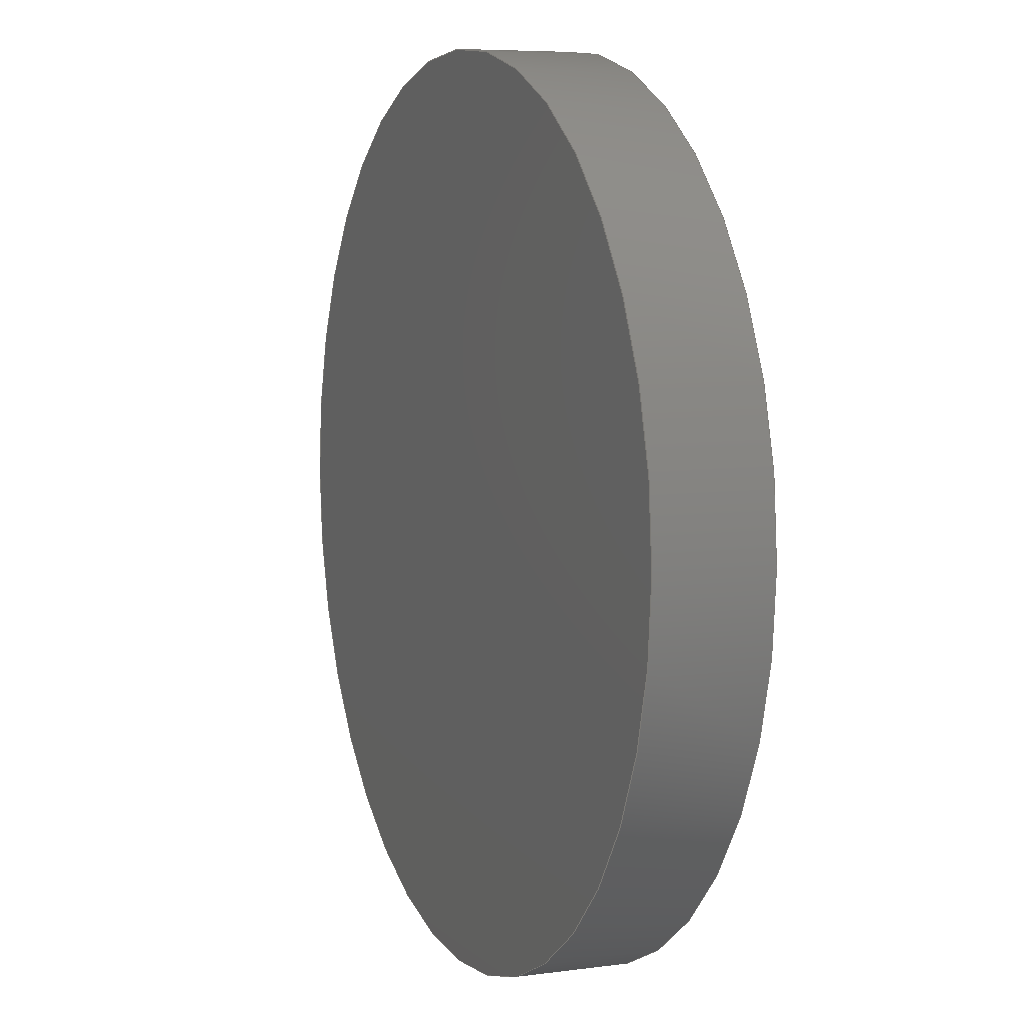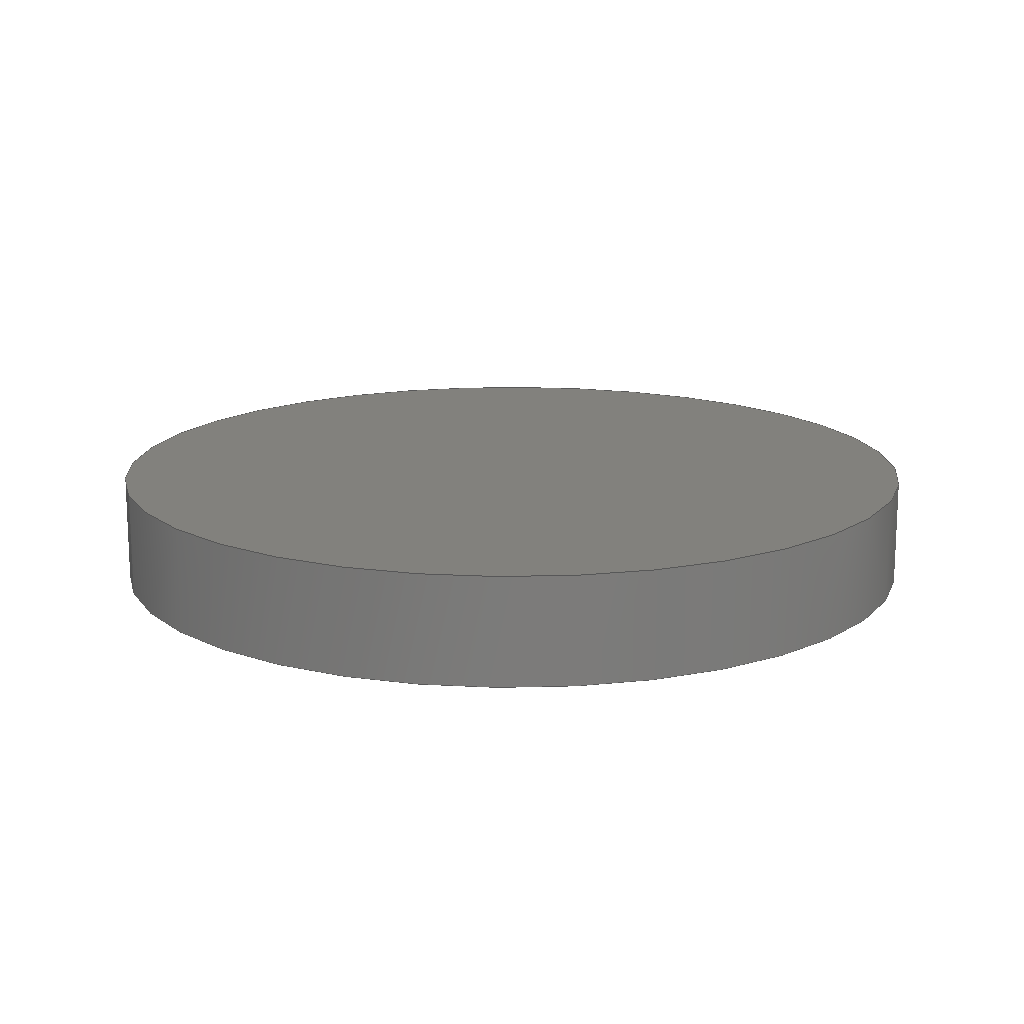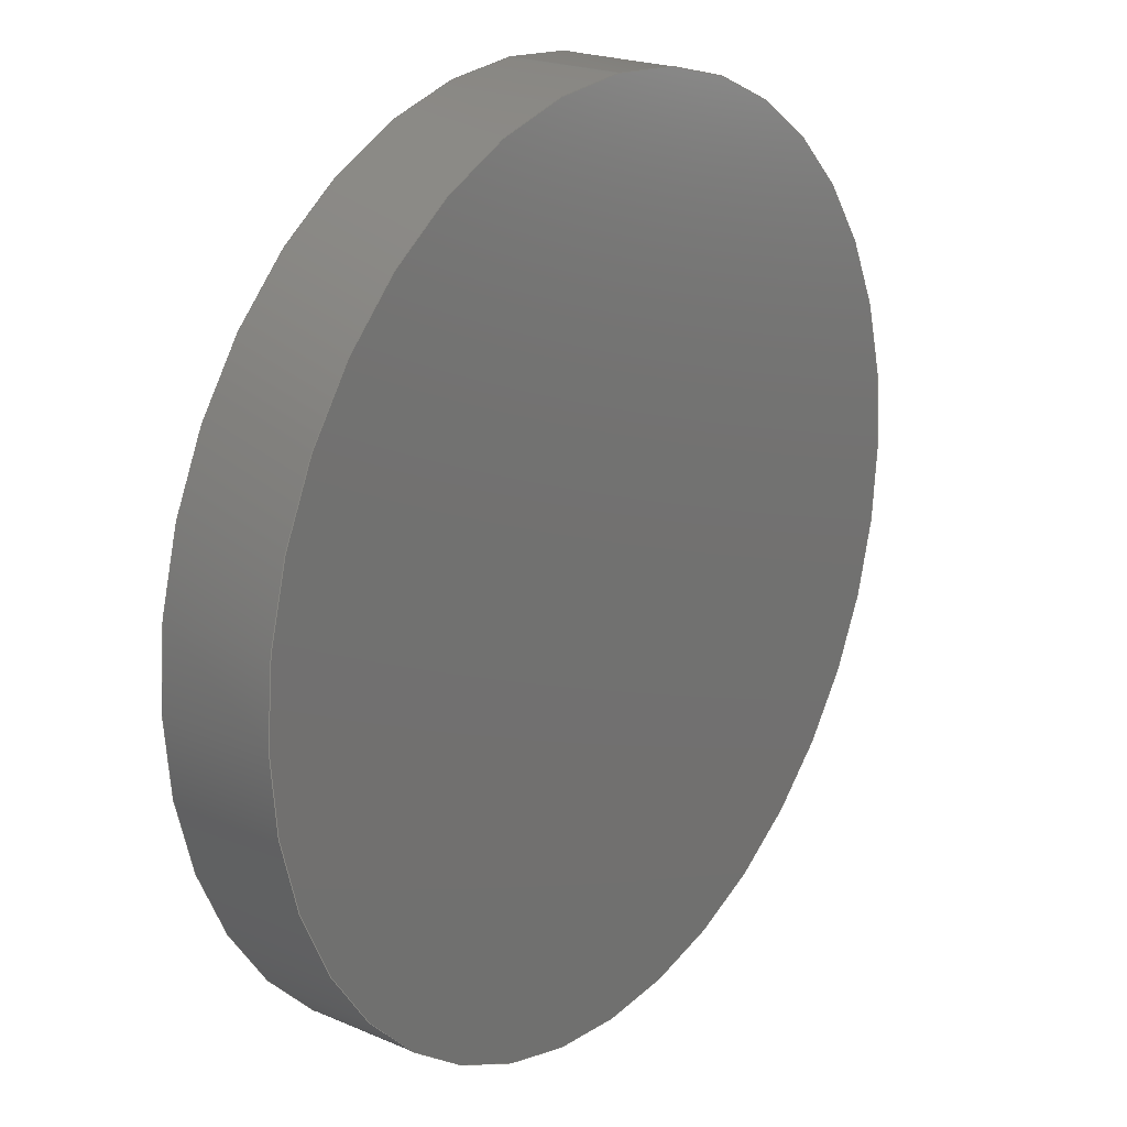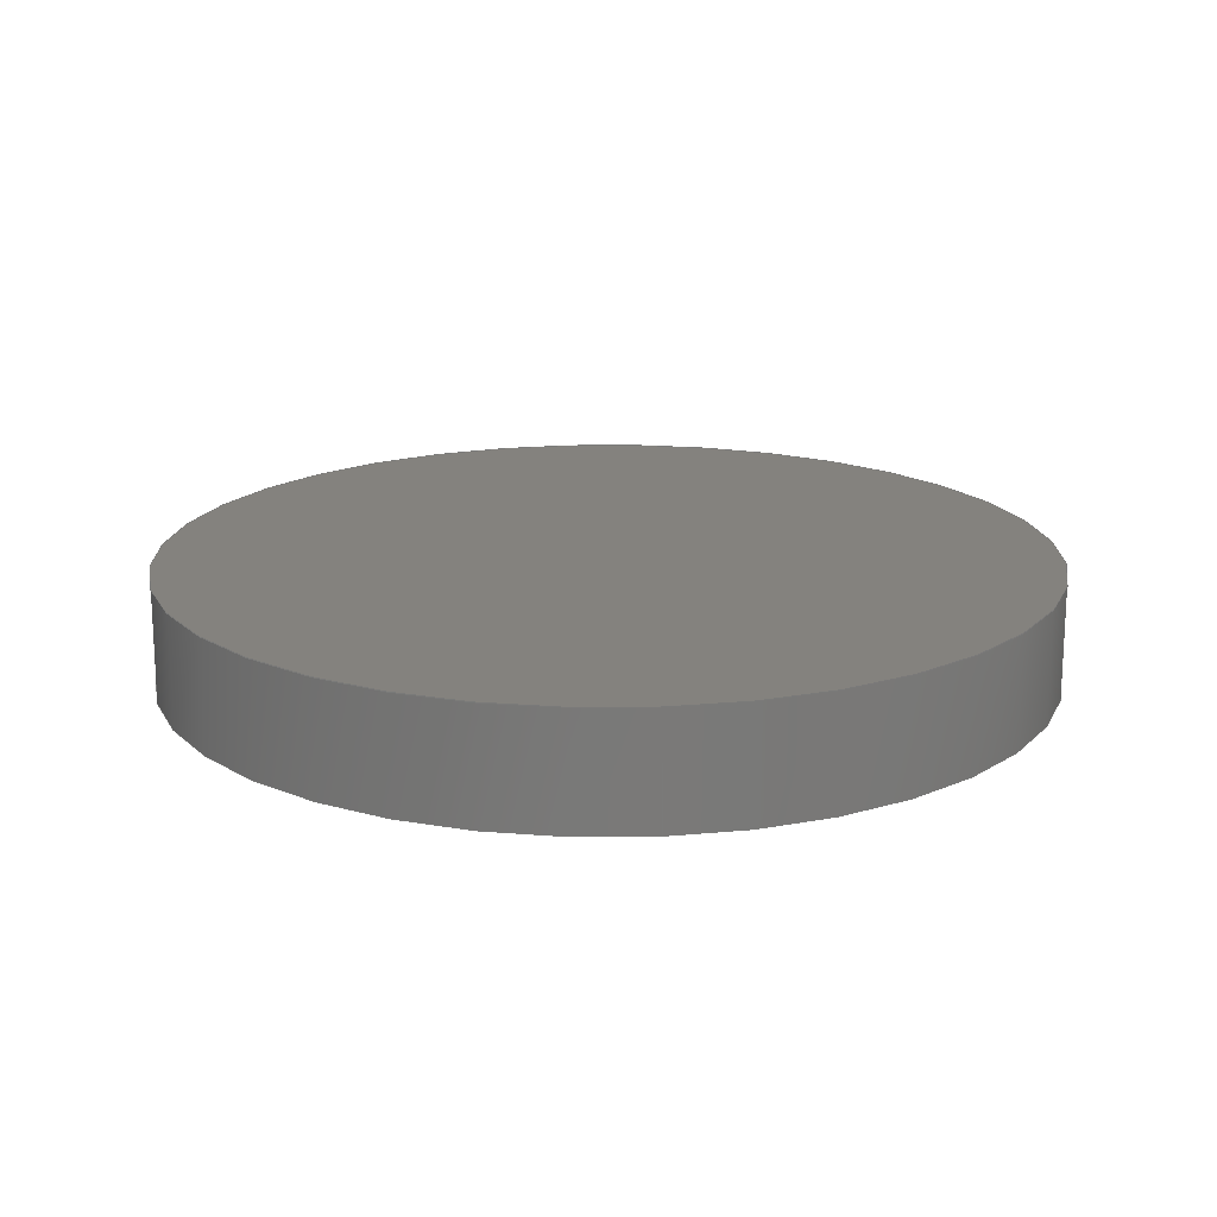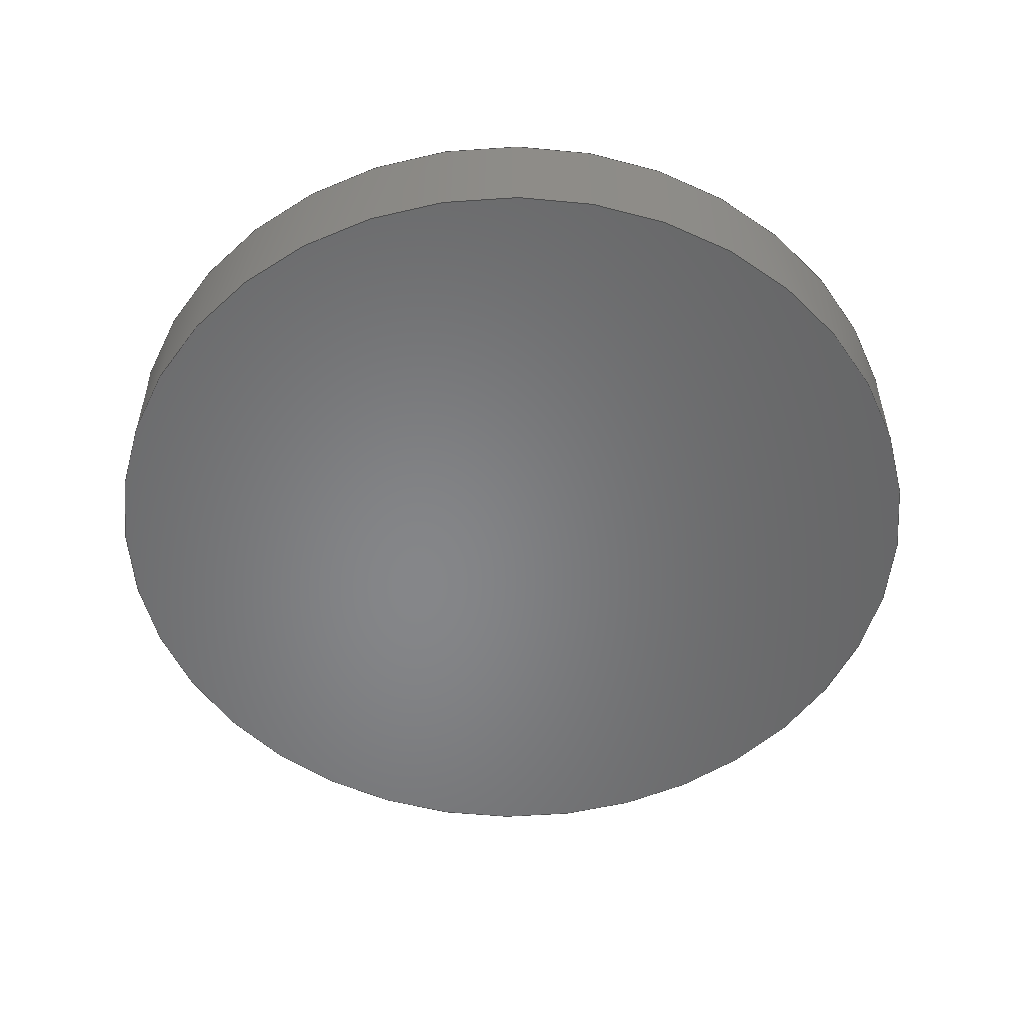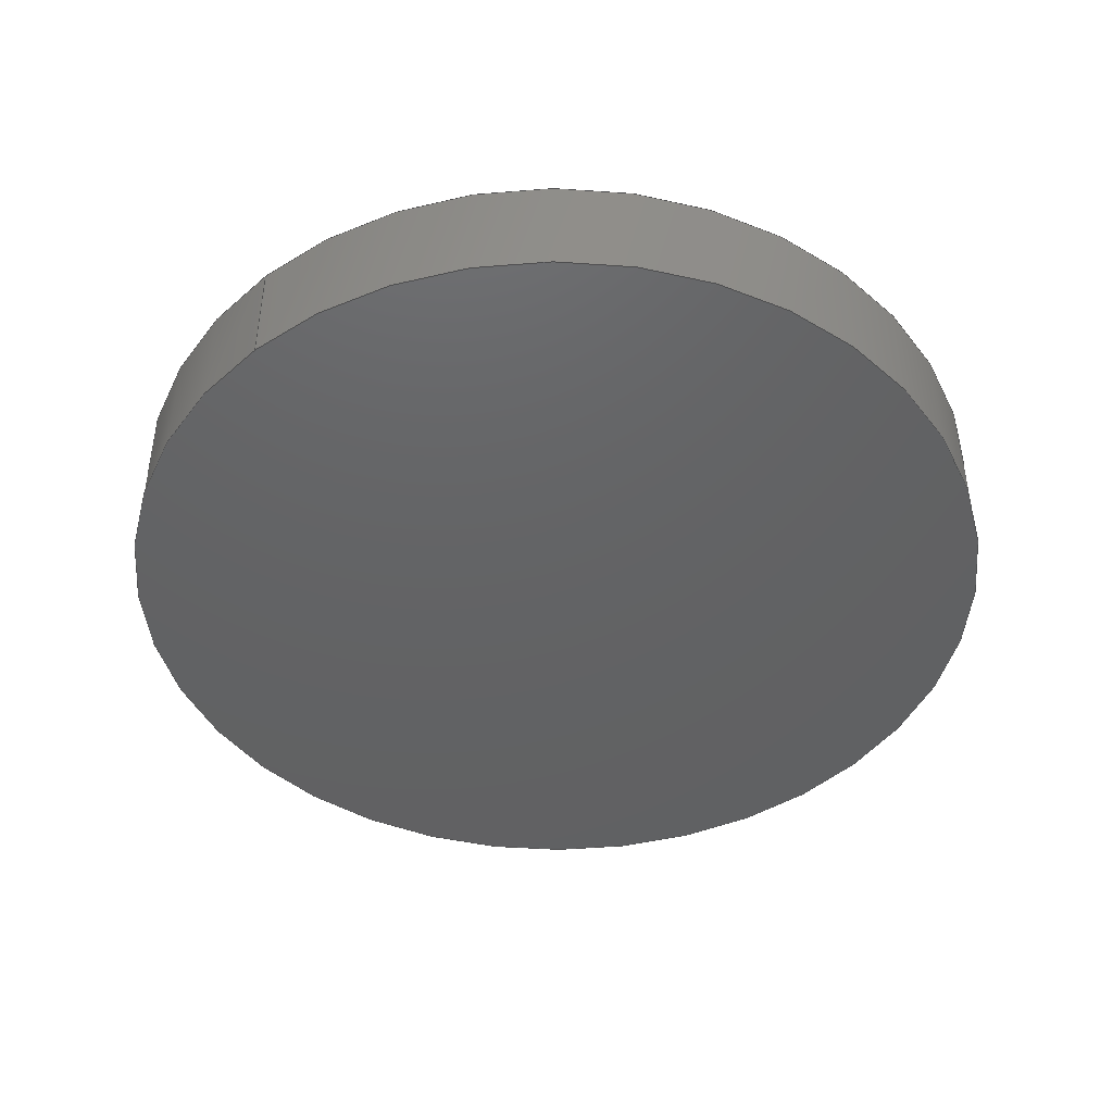
<metadata>
{"format":"step","ext":"stp","renderer":"f3d","projection":"perspective","resolution":1024,"background":"white","views":[{"elev":6.7,"azim":-111.8,"up":"+Z"},{"elev":15.2,"azim":71.8,"up":"+Y"},{"elev":21.5,"azim":127.1,"up":"+Z"},{"elev":17.6,"azim":-5.7,"up":"+Y"},{"elev":-53.2,"azim":99.2,"up":"+Y"},{"elev":-44.6,"azim":-139.6,"up":"+Y"}]}
</metadata>
<code>
ISO-10303-21;
DATA;
#1=(NAMED_UNIT(*)PLANE_ANGLE_UNIT()SI_UNIT($,.RADIAN.));
#2=PLANE_ANGLE_MEASURE_WITH_UNIT(PLANE_ANGLE_MEASURE(0.01745),#1);
#3=(CONVERSION_BASED_UNIT('DEGREE',#2)NAMED_UNIT(#4)PLANE_ANGLE_UNIT());
#4=DIMENSIONAL_EXPONENTS(0,0,0,0,0,0,0);
#5=(NAMED_UNIT(*)SI_UNIT($,.STERADIAN.)SOLID_ANGLE_UNIT());
#6=(LENGTH_UNIT()NAMED_UNIT(*)SI_UNIT(.MILLI.,.METRE.));
#7=UNCERTAINTY_MEASURE_WITH_UNIT(LENGTH_MEASURE(1e-06),#6,'DISTANCE_ACCURACY_VALUE','Maximum Tolerance applied to model');
#8=(GEOMETRIC_REPRESENTATION_CONTEXT(3)GLOBAL_UNCERTAINTY_ASSIGNED_CONTEXT((#7))GLOBAL_UNIT_ASSIGNED_CONTEXT((#6,#3,#5))REPRESENTATION_CONTEXT('','Leg (bottom foot)'));
#9=CARTESIAN_POINT('',(0,0,0));
#10=DIRECTION('',(0,0,1));
#11=DIRECTION('',(1,0,0));
#12=AXIS2_PLACEMENT_3D('',#9,#10,#11);
#13=CARTESIAN_POINT('',(0,0,0));
#14=DIRECTION('',(0,-1,0));
#15=DIRECTION('',(0,0,-1));
#16=AXIS2_PLACEMENT_3D('',#13,#14,#15);
#17=CYLINDRICAL_SURFACE('',#16,12.5);
#18=CARTESIAN_POINT('',(-0,3.175,-12.5));
#19=VERTEX_POINT('',#18);
#20=CARTESIAN_POINT('',(0,3.175,12.5));
#21=VERTEX_POINT('',#20);
#22=CARTESIAN_POINT('',(0,3.175,0));
#23=DIRECTION('',(0,-1,0));
#24=DIRECTION('',(0,0,-1));
#25=AXIS2_PLACEMENT_3D('',#22,#23,#24);
#26=CIRCLE('',#25,12.5);
#27=EDGE_CURVE('',#19,#21,#26,.T.);
#28=ORIENTED_EDGE('',*,*,#27,.T.);
#29=CARTESIAN_POINT('',(0,0,12.5));
#30=VERTEX_POINT('',#29);
#31=CARTESIAN_POINT('',(0,3.175,12.5));
#32=DIRECTION('',(0,-1,0));
#33=VECTOR('',#32,3.175);
#34=LINE('',#31,#33);
#35=EDGE_CURVE('',#21,#30,#34,.T.);
#36=ORIENTED_EDGE('',*,*,#35,.T.);
#37=CARTESIAN_POINT('',(-0,0,-12.5));
#38=VERTEX_POINT('',#37);
#39=CARTESIAN_POINT('',(0,0,0));
#40=DIRECTION('',(0,-1,0));
#41=DIRECTION('',(0,0,-1));
#42=AXIS2_PLACEMENT_3D('',#39,#40,#41);
#43=CIRCLE('',#42,12.5);
#44=EDGE_CURVE('',#38,#30,#43,.T.);
#45=ORIENTED_EDGE('',*,*,#44,.F.);
#46=CARTESIAN_POINT('',(0,3.175,-12.5));
#47=DIRECTION('',(0,-1,0));
#48=VECTOR('',#47,3.175);
#49=LINE('',#46,#48);
#50=EDGE_CURVE('',#19,#38,#49,.T.);
#51=ORIENTED_EDGE('',*,*,#50,.F.);
#52=EDGE_LOOP('',(#28,#36,#45,#51));
#53=FACE_BOUND('',#52,.T.);
#54=ADVANCED_FACE('NONE',(#53),#17,.T.);
#55=CARTESIAN_POINT('',(0,3.175,0));
#56=DIRECTION('',(0,1,0));
#57=DIRECTION('',(0,0,1));
#58=AXIS2_PLACEMENT_3D('',#55,#56,#57);
#59=PLANE('',#58);
#60=ORIENTED_EDGE('',*,*,#27,.F.);
#61=CARTESIAN_POINT('',(0,3.175,0));
#62=DIRECTION('',(0,-1,0));
#63=DIRECTION('',(0,0,-1));
#64=AXIS2_PLACEMENT_3D('',#61,#62,#63);
#65=CIRCLE('',#64,12.5);
#66=EDGE_CURVE('',#21,#19,#65,.T.);
#67=ORIENTED_EDGE('',*,*,#66,.F.);
#68=EDGE_LOOP('',(#60,#67));
#69=FACE_BOUND('',#68,.T.);
#70=ADVANCED_FACE('NONE',(#69),#59,.T.);
#71=CARTESIAN_POINT('',(0,0,0));
#72=DIRECTION('',(0,-1,0));
#73=DIRECTION('',(0,0,-1));
#74=AXIS2_PLACEMENT_3D('',#71,#72,#73);
#75=CYLINDRICAL_SURFACE('',#74,12.5);
#76=ORIENTED_EDGE('',*,*,#35,.F.);
#77=ORIENTED_EDGE('',*,*,#66,.T.);
#78=ORIENTED_EDGE('',*,*,#50,.T.);
#79=CARTESIAN_POINT('',(0,0,0));
#80=DIRECTION('',(0,-1,0));
#81=DIRECTION('',(0,0,-1));
#82=AXIS2_PLACEMENT_3D('',#79,#80,#81);
#83=CIRCLE('',#82,12.5);
#84=EDGE_CURVE('',#30,#38,#83,.T.);
#85=ORIENTED_EDGE('',*,*,#84,.F.);
#86=EDGE_LOOP('',(#76,#77,#78,#85));
#87=FACE_BOUND('',#86,.T.);
#88=ADVANCED_FACE('NONE',(#87),#75,.T.);
#89=CARTESIAN_POINT('',(0,0,0));
#90=DIRECTION('',(0,-1,0));
#91=DIRECTION('',(0,0,-1));
#92=AXIS2_PLACEMENT_3D('',#89,#90,#91);
#93=PLANE('',#92);
#94=ORIENTED_EDGE('',*,*,#44,.T.);
#95=ORIENTED_EDGE('',*,*,#84,.T.);
#96=EDGE_LOOP('',(#94,#95));
#97=FACE_BOUND('',#96,.T.);
#98=ADVANCED_FACE('NONE',(#97),#93,.T.);
#99=CLOSED_SHELL('',(#54,#70,#88,#98));
#100=MANIFOLD_SOLID_BREP('Revolve4',#99);
#101=DRAUGHTING_PRE_DEFINED_COLOUR('black');
#102=FILL_AREA_STYLE_COLOUR('',#101);
#103=FILL_AREA_STYLE('',(#102));
#104=SURFACE_STYLE_FILL_AREA(#103);
#105=SURFACE_SIDE_STYLE('',(#104));
#106=SURFACE_STYLE_USAGE(.BOTH.,#105);
#107=PRESENTATION_STYLE_ASSIGNMENT((#106));
#108=STYLED_ITEM('',(#107),#100);
#109=SHAPE_REPRESENTATION('Leg (bottom foot)',(#12),#8);
#110=ADVANCED_BREP_SHAPE_REPRESENTATION('Leg (bottom foot)',(#100),#8);
#111=SHAPE_REPRESENTATION_RELATIONSHIP('','',#109,#110);
#112=CARTESIAN_POINT('',(0,0,0));
#113=DIRECTION('',(0,0,1));
#114=DIRECTION('',(1,0,0));
#115=AXIS2_PLACEMENT_3D('',#112,#113,#114);
#116=MAPPED_ITEM('',#117,#115);
#117=REPRESENTATION_MAP(#115,#109);
#118=APPLICATION_CONTEXT('Managed model based 3d engineering');
#119=APPLICATION_PROTOCOL_DEFINITION('international standard','ap242_managed_model_based_3d_engineering',2013,#118);
#120=PRODUCT_CONTEXT('',#118,'mechanical');
#121=PRODUCT_DEFINITION_CONTEXT('part definition',#118,'design');
#122=PRODUCT('Leg (bottom foot)','Leg (bottom foot)','',(#120));
#123=PRODUCT_RELATED_PRODUCT_CATEGORY('part','',(#122));
#124=PRODUCT_DEFINITION_FORMATION_WITH_SPECIFIED_SOURCE('','',#122,.NOT_KNOWN.);
#125=PRODUCT_DEFINITION('design','',#124,#121);
#126=PRODUCT_DEFINITION_SHAPE('','',#125);
#127=SHAPE_DEFINITION_REPRESENTATION(#126,#109);
#128=DRAUGHTING_MODEL('',(#116),#8);
#129=MECHANICAL_DESIGN_GEOMETRIC_PRESENTATION_REPRESENTATION('',(#108),#8);
ENDSEC;
END-ISO-10303-21;

</code>
